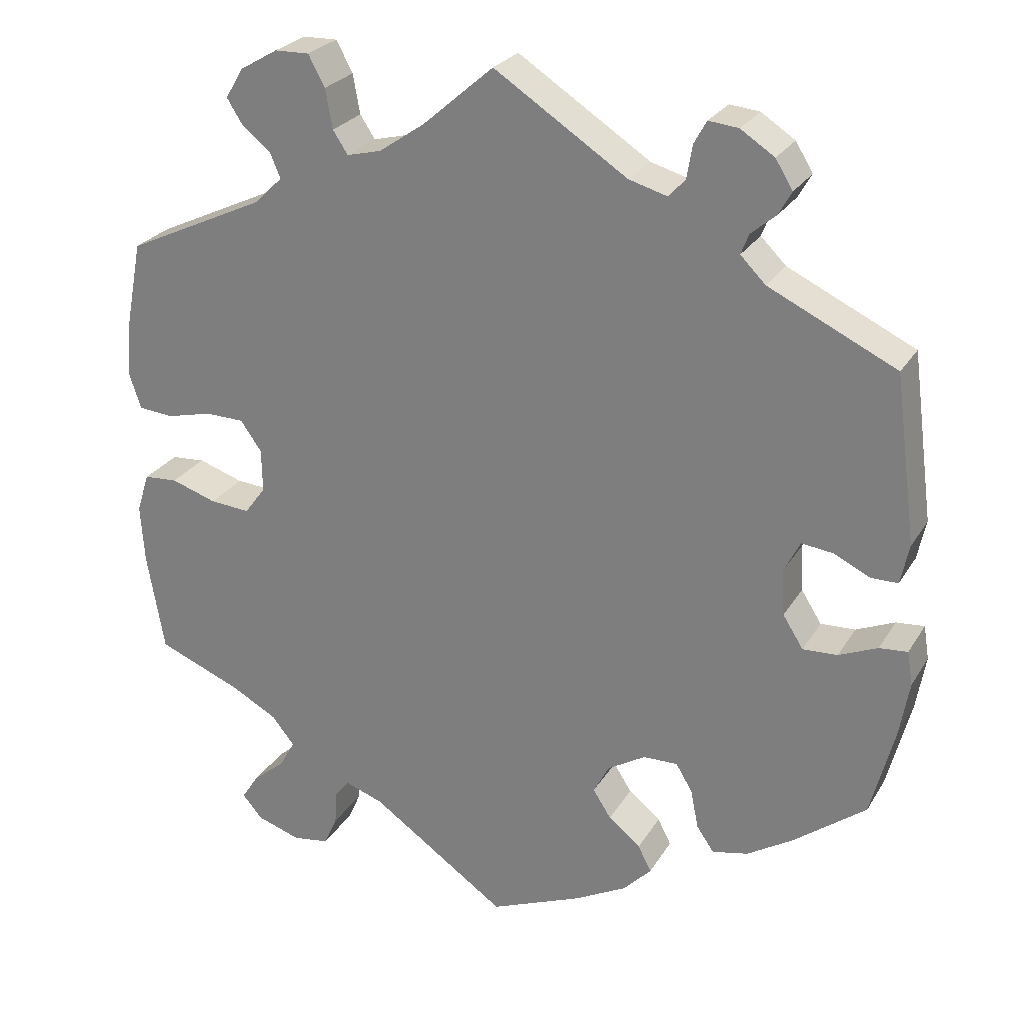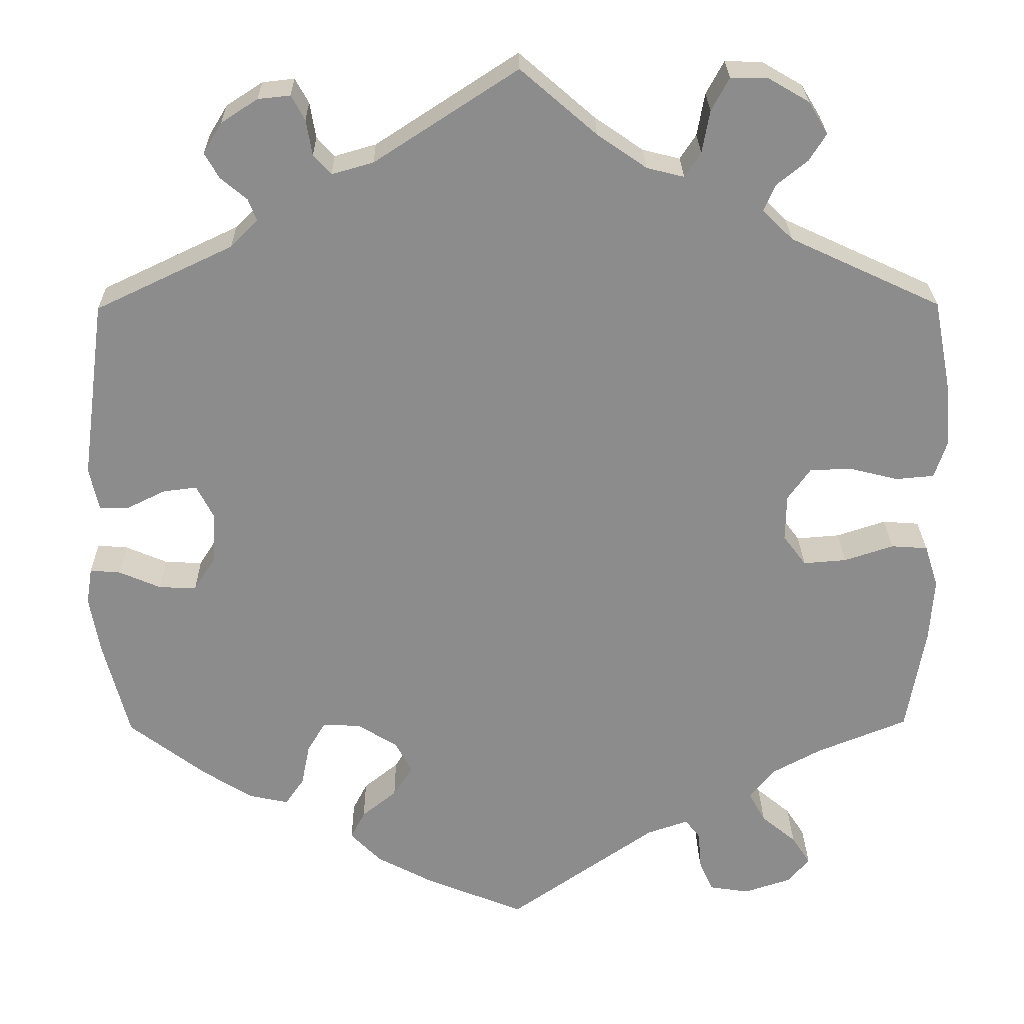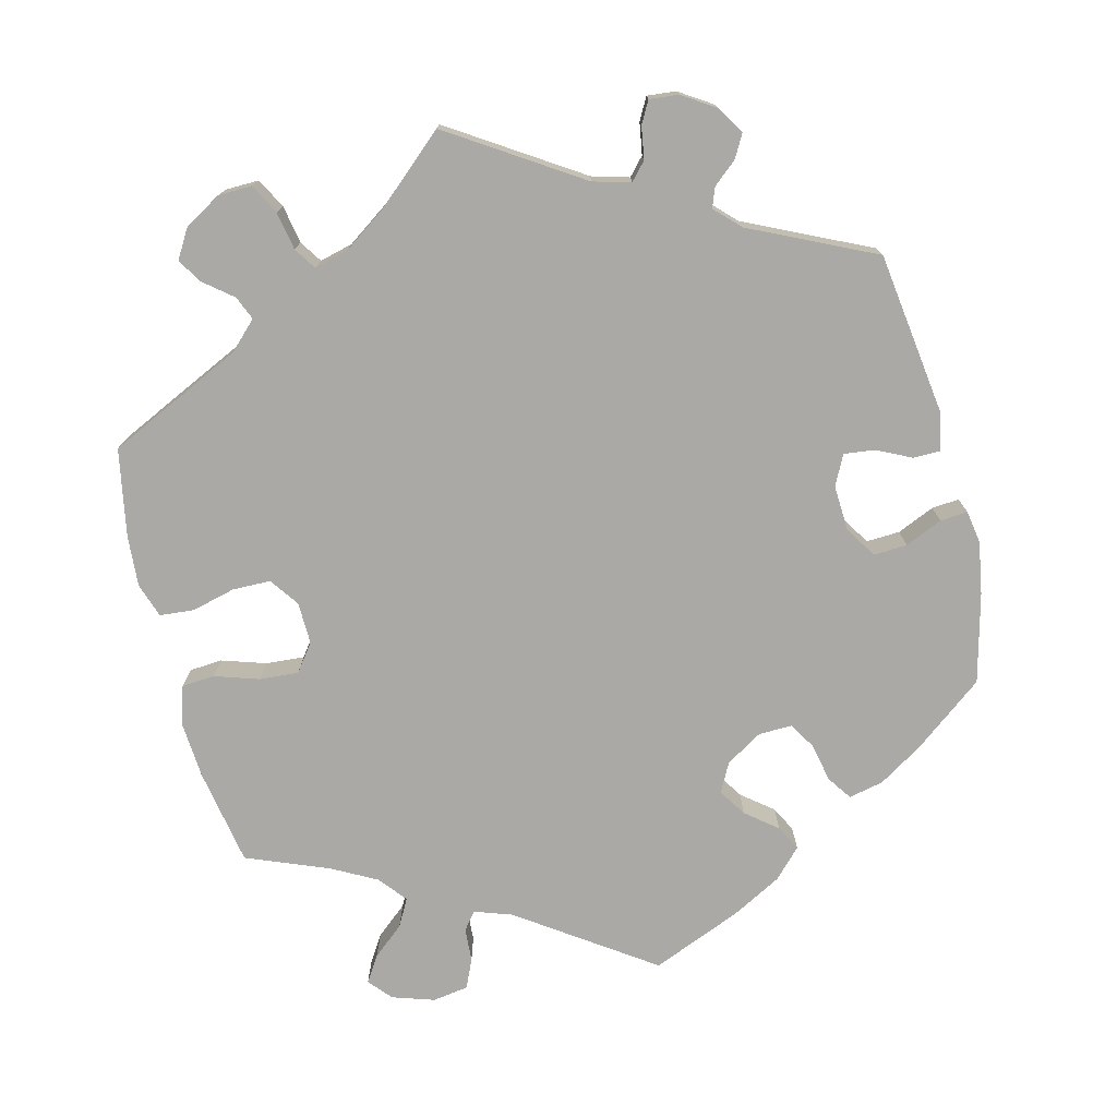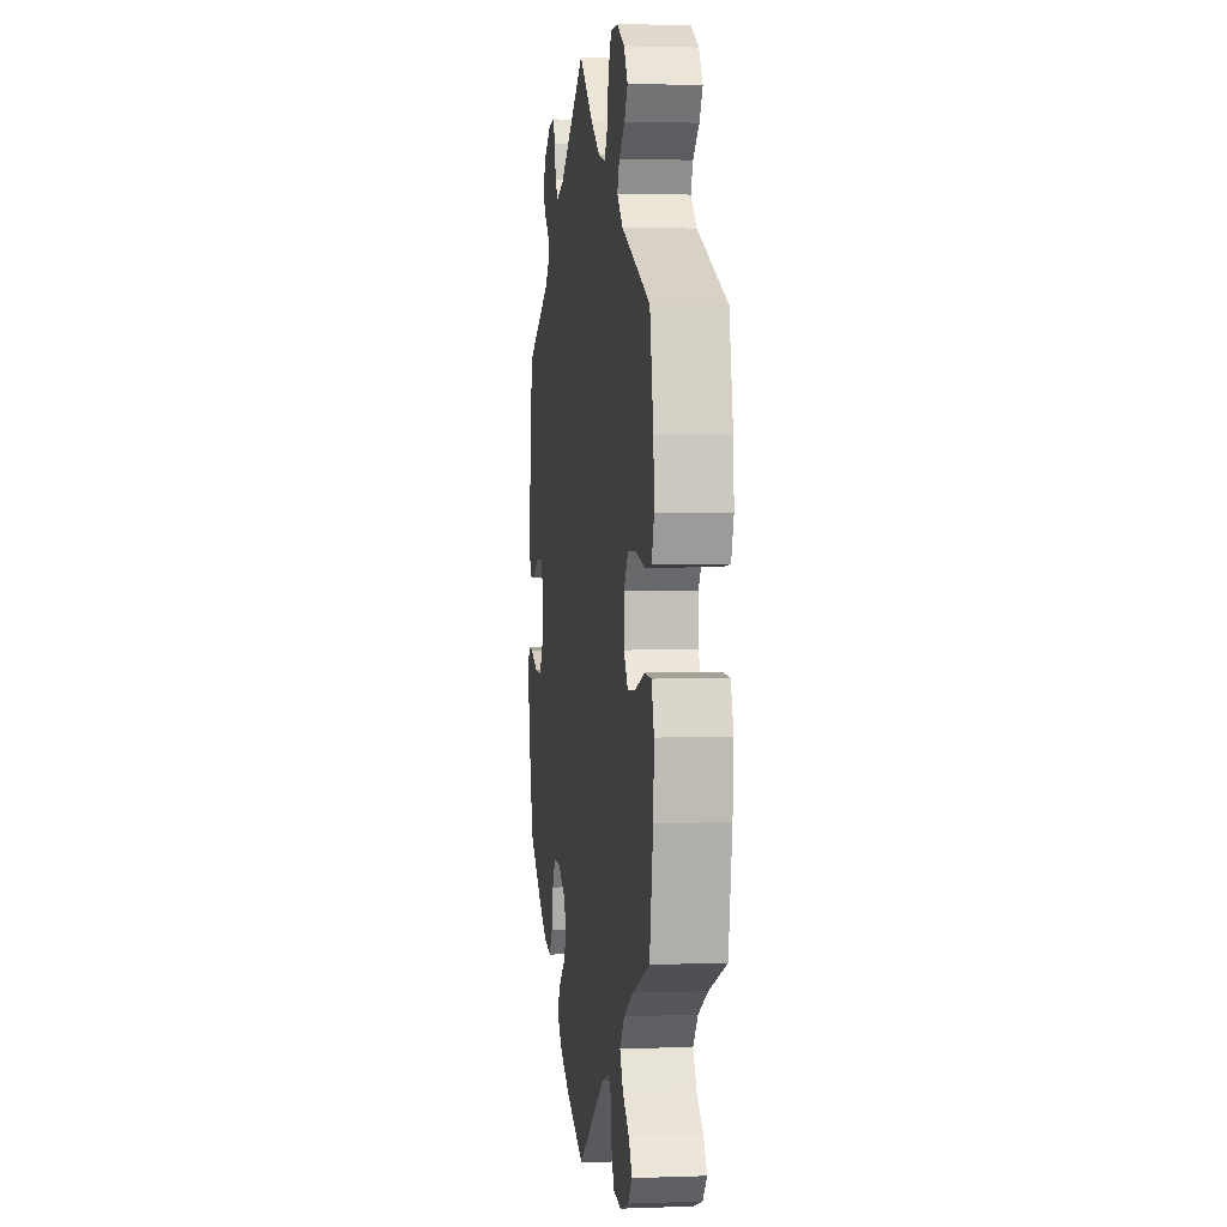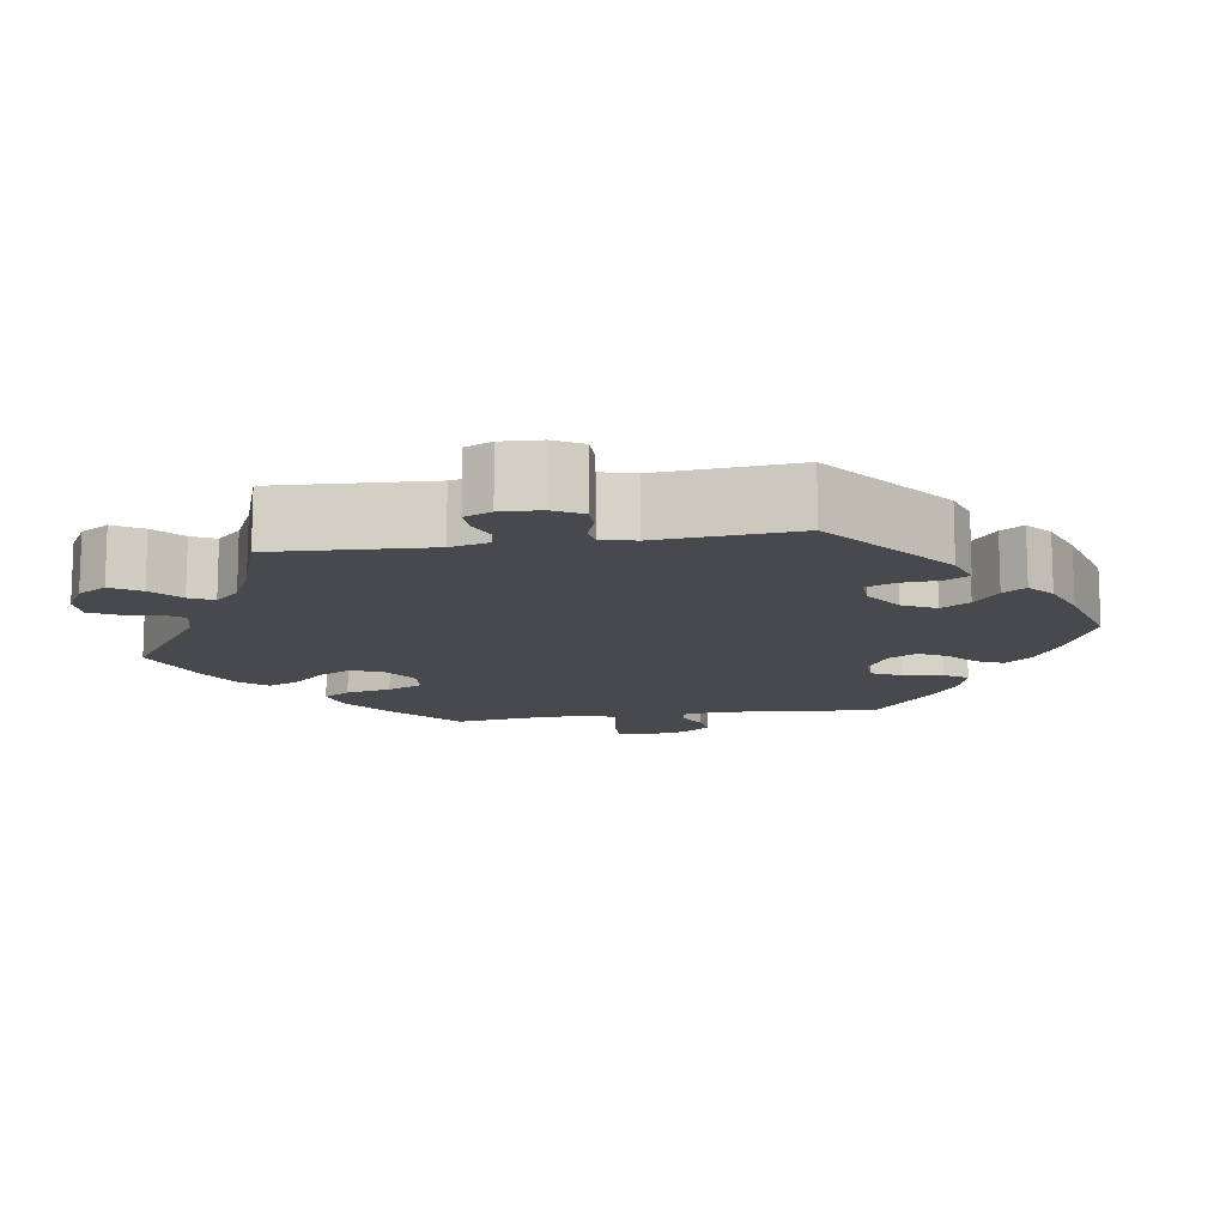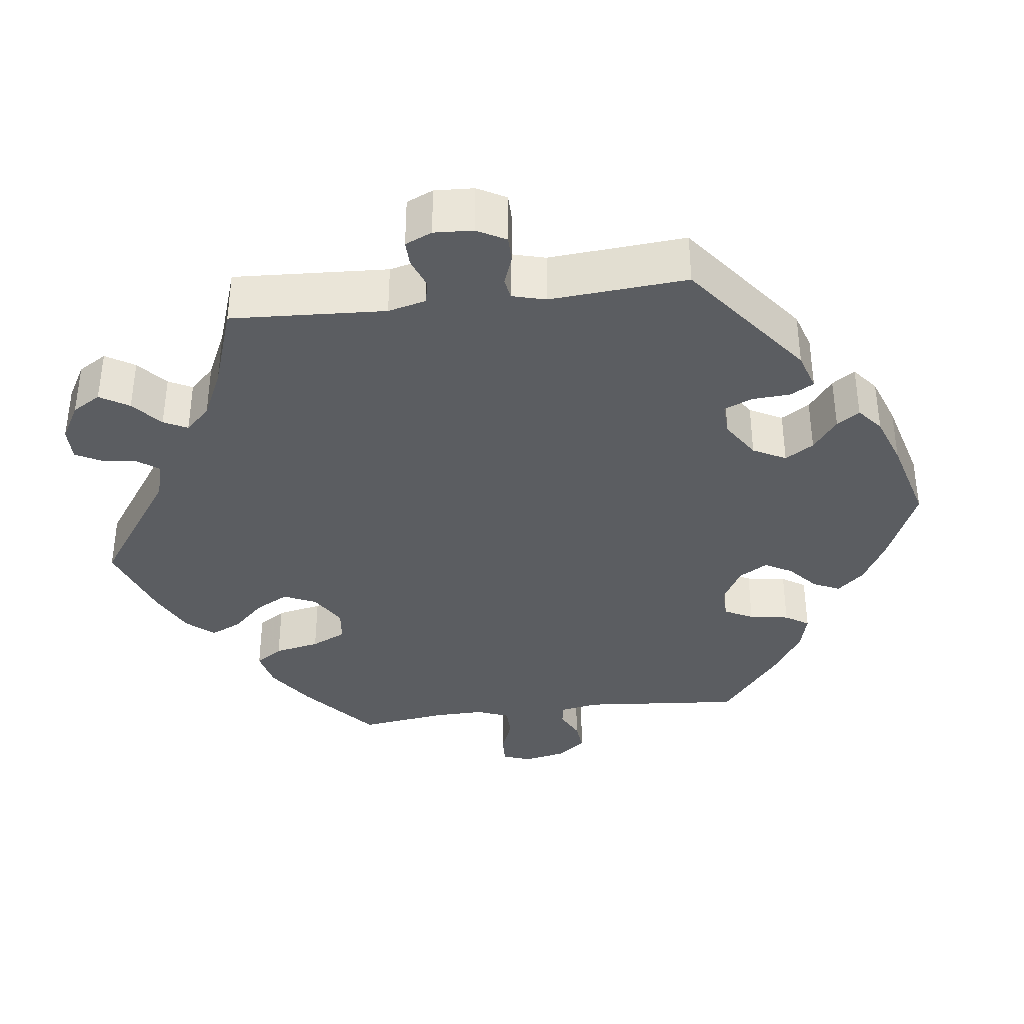
<metadata>
{"format":"obj","ext":"obj","renderer":"f3d","projection":"perspective","resolution":1024,"background":"white","views":[{"elev":25.8,"azim":24.6,"up":"+Z"},{"elev":25.8,"azim":179.2,"up":"+Z"},{"elev":-75.3,"azim":14.3,"up":"+Y"},{"elev":2.2,"azim":-97.5,"up":"+Z"},{"elev":-12.5,"azim":38.9,"up":"+Y"},{"elev":-36.2,"azim":37.1,"up":"+Y"}]}
</metadata>
<code>
v -0.323 0.07 0.372
v -0.287 0.07 0.407
v -0.3 0.07 0.438
v -0.337 0.07 0.468
v -0.357 0.07 0.5
v -0.334 0.07 0.538
v -0.286 0.07 0.566
v -0.242 0.07 0.567
v -0.221 0.07 0.528
v -0.212 0.07 0.478
v -0.193 0.07 0.449
v -0.149 0.07 0.46
v -0.091 0.07 0.5
v -0.001 0.07 0.578
v 0.168 0.07 0.468
v 0.217 0.07 0.454
v 0.238 0.07 0.477
v 0.245 0.07 0.519
v 0.261 0.07 0.548
v 0.299 0.07 0.544
v 0.342 0.07 0.516
v 0.364 0.07 0.48
v 0.347 0.07 0.45
v 0.316 0.07 0.424
v 0.306 0.07 0.398
v 0.338 0.07 0.366
v 0.5 0.07 0.289
v 0.528 0.07 0.077
v 0.517 0.07 0.026
v 0.482 0.07 0.026
v 0.437 0.07 0.048
v 0.397 0.07 0.053
v 0.377 0.07 0.014
v 0.38 0.07 -0.046
v 0.406 0.07 -0.087
v 0.45 0.07 -0.085
v 0.499 0.07 -0.064
v 0.535 0.07 -0.061
v 0.542 0.07 -0.104
v 0.53 0.07 -0.173
v 0.5 0.07 -0.289
v 0.408 0.07 -0.359
v 0.35 0.07 -0.395
v 0.304 0.07 -0.405
v 0.282 0.07 -0.373
v 0.272 0.07 -0.323
v 0.251 0.07 -0.288
v 0.207 0.07 -0.289
v 0.159 0.07 -0.318
v 0.139 0.07 -0.356
v 0.162 0.07 -0.392
v 0.203 0.07 -0.425
v 0.22 0.07 -0.458
v 0.184 0.07 -0.495
v 0.118 0.07 -0.53
v 0 0.07 -0.578
v -0.174 0.07 -0.457
v -0.223 0.07 -0.44
v -0.241 0.07 -0.463
v -0.244 0.07 -0.507
v -0.261 0.07 -0.545
v -0.308 0.07 -0.552
v -0.363 0.07 -0.534
v -0.389 0.07 -0.504
v -0.367 0.07 -0.47
v -0.326 0.07 -0.436
v -0.306 0.07 -0.4
v -0.335 0.07 -0.364
v -0.394 0.07 -0.332
v -0.501 0.07 -0.289
v -0.523 0.07 -0.162
v -0.528 0.07 -0.087
v -0.512 0.07 -0.037
v -0.469 0.07 -0.034
v -0.411 0.07 -0.053
v -0.36 0.07 -0.057
v -0.333 0.07 -0.021
v -0.334 0.07 0.034
v -0.361 0.07 0.072
v -0.411 0.07 0.073
v -0.468 0.07 0.059
v -0.513 0.07 0.063
v -0.528 0.07 0.108
v -0.523 0.07 0.175
v -0.501 0.07 0.289
v -0.323 0 0.372
v -0.287 0 0.407
v -0.3 0 0.438
v -0.337 0 0.468
v -0.357 0 0.5
v -0.334 0 0.538
v -0.286 0 0.566
v -0.242 0 0.567
v -0.221 0 0.528
v -0.212 0 0.478
v -0.193 0 0.449
v -0.149 0 0.46
v -0.091 0 0.5
v -0.001 0 0.578
v 0.168 0 0.468
v 0.217 0 0.454
v 0.238 0 0.477
v 0.245 0 0.519
v 0.261 0 0.548
v 0.299 0 0.544
v 0.342 0 0.516
v 0.364 0 0.48
v 0.347 0 0.45
v 0.316 0 0.424
v 0.306 0 0.398
v 0.338 0 0.366
v 0.5 0 0.289
v 0.528 0 0.077
v 0.517 0 0.026
v 0.482 0 0.026
v 0.437 0 0.048
v 0.397 0 0.053
v 0.377 0 0.014
v 0.38 0 -0.046
v 0.406 0 -0.087
v 0.45 0 -0.085
v 0.499 0 -0.064
v 0.535 0 -0.061
v 0.542 0 -0.104
v 0.53 0 -0.173
v 0.5 0 -0.289
v 0.408 0 -0.359
v 0.35 0 -0.395
v 0.304 0 -0.405
v 0.282 0 -0.373
v 0.272 0 -0.323
v 0.251 0 -0.288
v 0.207 0 -0.289
v 0.159 0 -0.318
v 0.139 0 -0.356
v 0.162 0 -0.392
v 0.203 0 -0.425
v 0.22 0 -0.458
v 0.184 0 -0.495
v 0.118 0 -0.53
v 0 0 -0.578
v -0.174 0 -0.457
v -0.223 0 -0.44
v -0.241 0 -0.463
v -0.244 0 -0.507
v -0.261 0 -0.545
v -0.308 0 -0.552
v -0.363 0 -0.534
v -0.389 0 -0.504
v -0.367 0 -0.47
v -0.326 0 -0.436
v -0.306 0 -0.4
v -0.335 0 -0.364
v -0.394 0 -0.332
v -0.501 0 -0.289
v -0.523 0 -0.162
v -0.528 0 -0.087
v -0.512 0 -0.037
v -0.469 0 -0.034
v -0.411 0 -0.053
v -0.36 0 -0.057
v -0.333 0 -0.021
v -0.334 0 0.034
v -0.361 0 0.072
v -0.411 0 0.073
v -0.468 0 0.059
v -0.513 0 0.063
v -0.528 0 0.108
v -0.523 0 0.175
v -0.501 0 0.289
f 84 85 1
f 83 84 1 2
f 80 81 82 83
f 79 80 83 2
f 78 79 2
f 77 78 2
f 72 73 74 75
f 72 75 76
f 69 70 71 72
f 68 69 72 76
f 67 68 76 77
f 63 64 65 66
f 63 66 67
f 62 63 67
f 59 60 61 62
f 59 62 67
f 58 59 67 77
f 54 55 56 57
f 51 52 53 54
f 50 51 54 57
f 49 50 57 58
f 43 44 45 46
f 43 46 47
f 42 43 47
f 41 42 47
f 40 41 47
f 39 40 47 48
f 36 37 38 39
f 35 36 39 48
f 28 29 30 31
f 26 27 28 31
f 25 26 31 32
f 21 22 23 24
f 21 24 25
f 20 21 25
f 17 18 19 20
f 17 20 25
f 16 17 25 32
f 13 14 15
f 12 13 15 16
f 11 12 16 32
f 7 8 9 10
f 7 10 11
f 6 7 11
f 3 4 5 6
f 2 3 6 11
f 34 35 48 49
f 33 34 49 58
f 32 33 58 77
f 2 11 32 77
f 86 170 169
f 87 86 169 168
f 168 167 166 165
f 87 168 165 164
f 87 164 163
f 87 163 162
f 160 159 158 157
f 161 160 157
f 157 156 155 154
f 161 157 154 153
f 162 161 153 152
f 151 150 149 148
f 152 151 148
f 152 148 147
f 147 146 145 144
f 152 147 144
f 162 152 144 143
f 142 141 140 139
f 139 138 137 136
f 142 139 136 135
f 143 142 135 134
f 131 130 129 128
f 132 131 128
f 132 128 127
f 132 127 126
f 132 126 125
f 133 132 125 124
f 124 123 122 121
f 133 124 121 120
f 116 115 114 113
f 116 113 112 111
f 117 116 111 110
f 109 108 107 106
f 110 109 106
f 110 106 105
f 105 104 103 102
f 110 105 102
f 117 110 102 101
f 100 99 98
f 101 100 98 97
f 117 101 97 96
f 95 94 93 92
f 96 95 92
f 96 92 91
f 91 90 89 88
f 96 91 88 87
f 134 133 120 119
f 143 134 119 118
f 162 143 118 117
f 162 117 96 87
f 1 86 87 2
f 2 87 88 3
f 3 88 89 4
f 4 89 90 5
f 5 90 91 6
f 6 91 92 7
f 7 92 93 8
f 8 93 94 9
f 9 94 95 10
f 10 95 96 11
f 11 96 97 12
f 12 97 98 13
f 13 98 99 14
f 14 99 100 15
f 15 100 101 16
f 16 101 102 17
f 17 102 103 18
f 18 103 104 19
f 19 104 105 20
f 20 105 106 21
f 21 106 107 22
f 22 107 108 23
f 23 108 109 24
f 24 109 110 25
f 25 110 111 26
f 26 111 112 27
f 27 112 113 28
f 28 113 114 29
f 29 114 115 30
f 30 115 116 31
f 31 116 117 32
f 32 117 118 33
f 33 118 119 34
f 34 119 120 35
f 35 120 121 36
f 36 121 122 37
f 37 122 123 38
f 38 123 124 39
f 39 124 125 40
f 40 125 126 41
f 41 126 127 42
f 42 127 128 43
f 43 128 129 44
f 44 129 130 45
f 45 130 131 46
f 46 131 132 47
f 47 132 133 48
f 48 133 134 49
f 49 134 135 50
f 50 135 136 51
f 51 136 137 52
f 52 137 138 53
f 53 138 139 54
f 54 139 140 55
f 55 140 141 56
f 56 141 142 57
f 57 142 143 58
f 58 143 144 59
f 59 144 145 60
f 60 145 146 61
f 61 146 147 62
f 62 147 148 63
f 63 148 149 64
f 64 149 150 65
f 65 150 151 66
f 66 151 152 67
f 67 152 153 68
f 68 153 154 69
f 69 154 155 70
f 70 155 156 71
f 71 156 157 72
f 72 157 158 73
f 73 158 159 74
f 74 159 160 75
f 75 160 161 76
f 76 161 162 77
f 77 162 163 78
f 78 163 164 79
f 79 164 165 80
f 80 165 166 81
f 81 166 167 82
f 82 167 168 83
f 83 168 169 84
f 84 169 170 85
f 85 170 86 1

</code>
